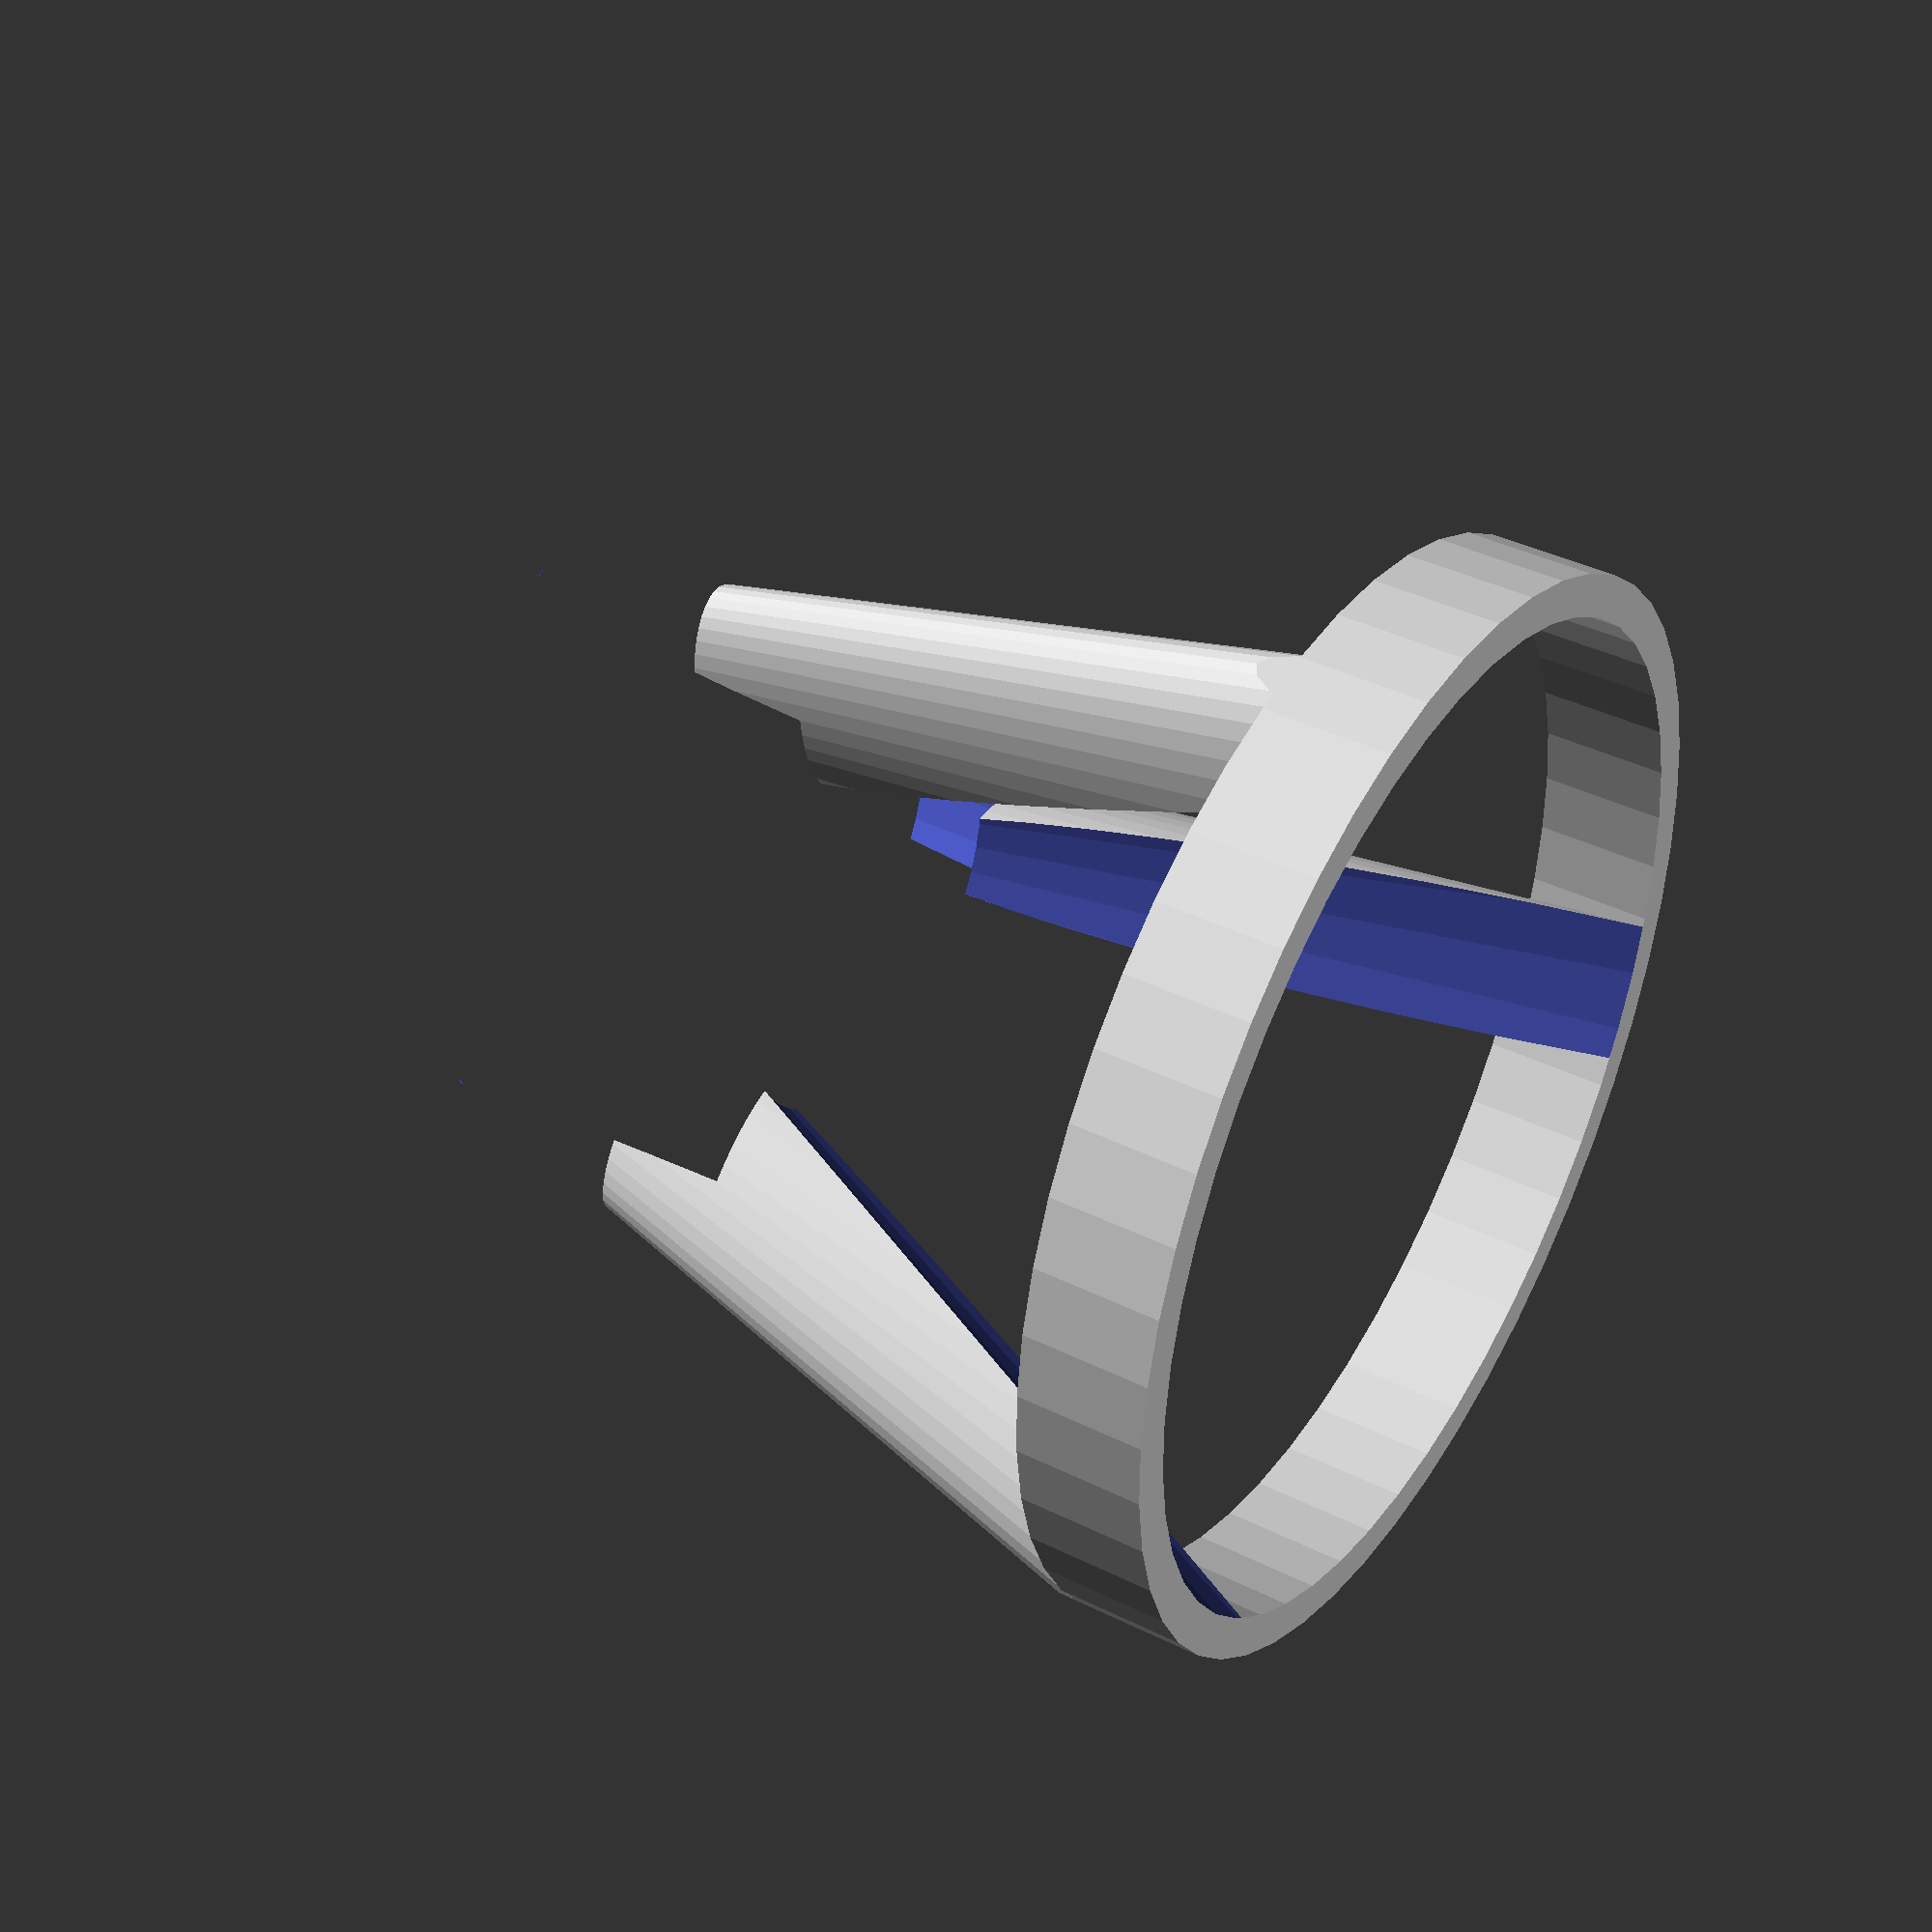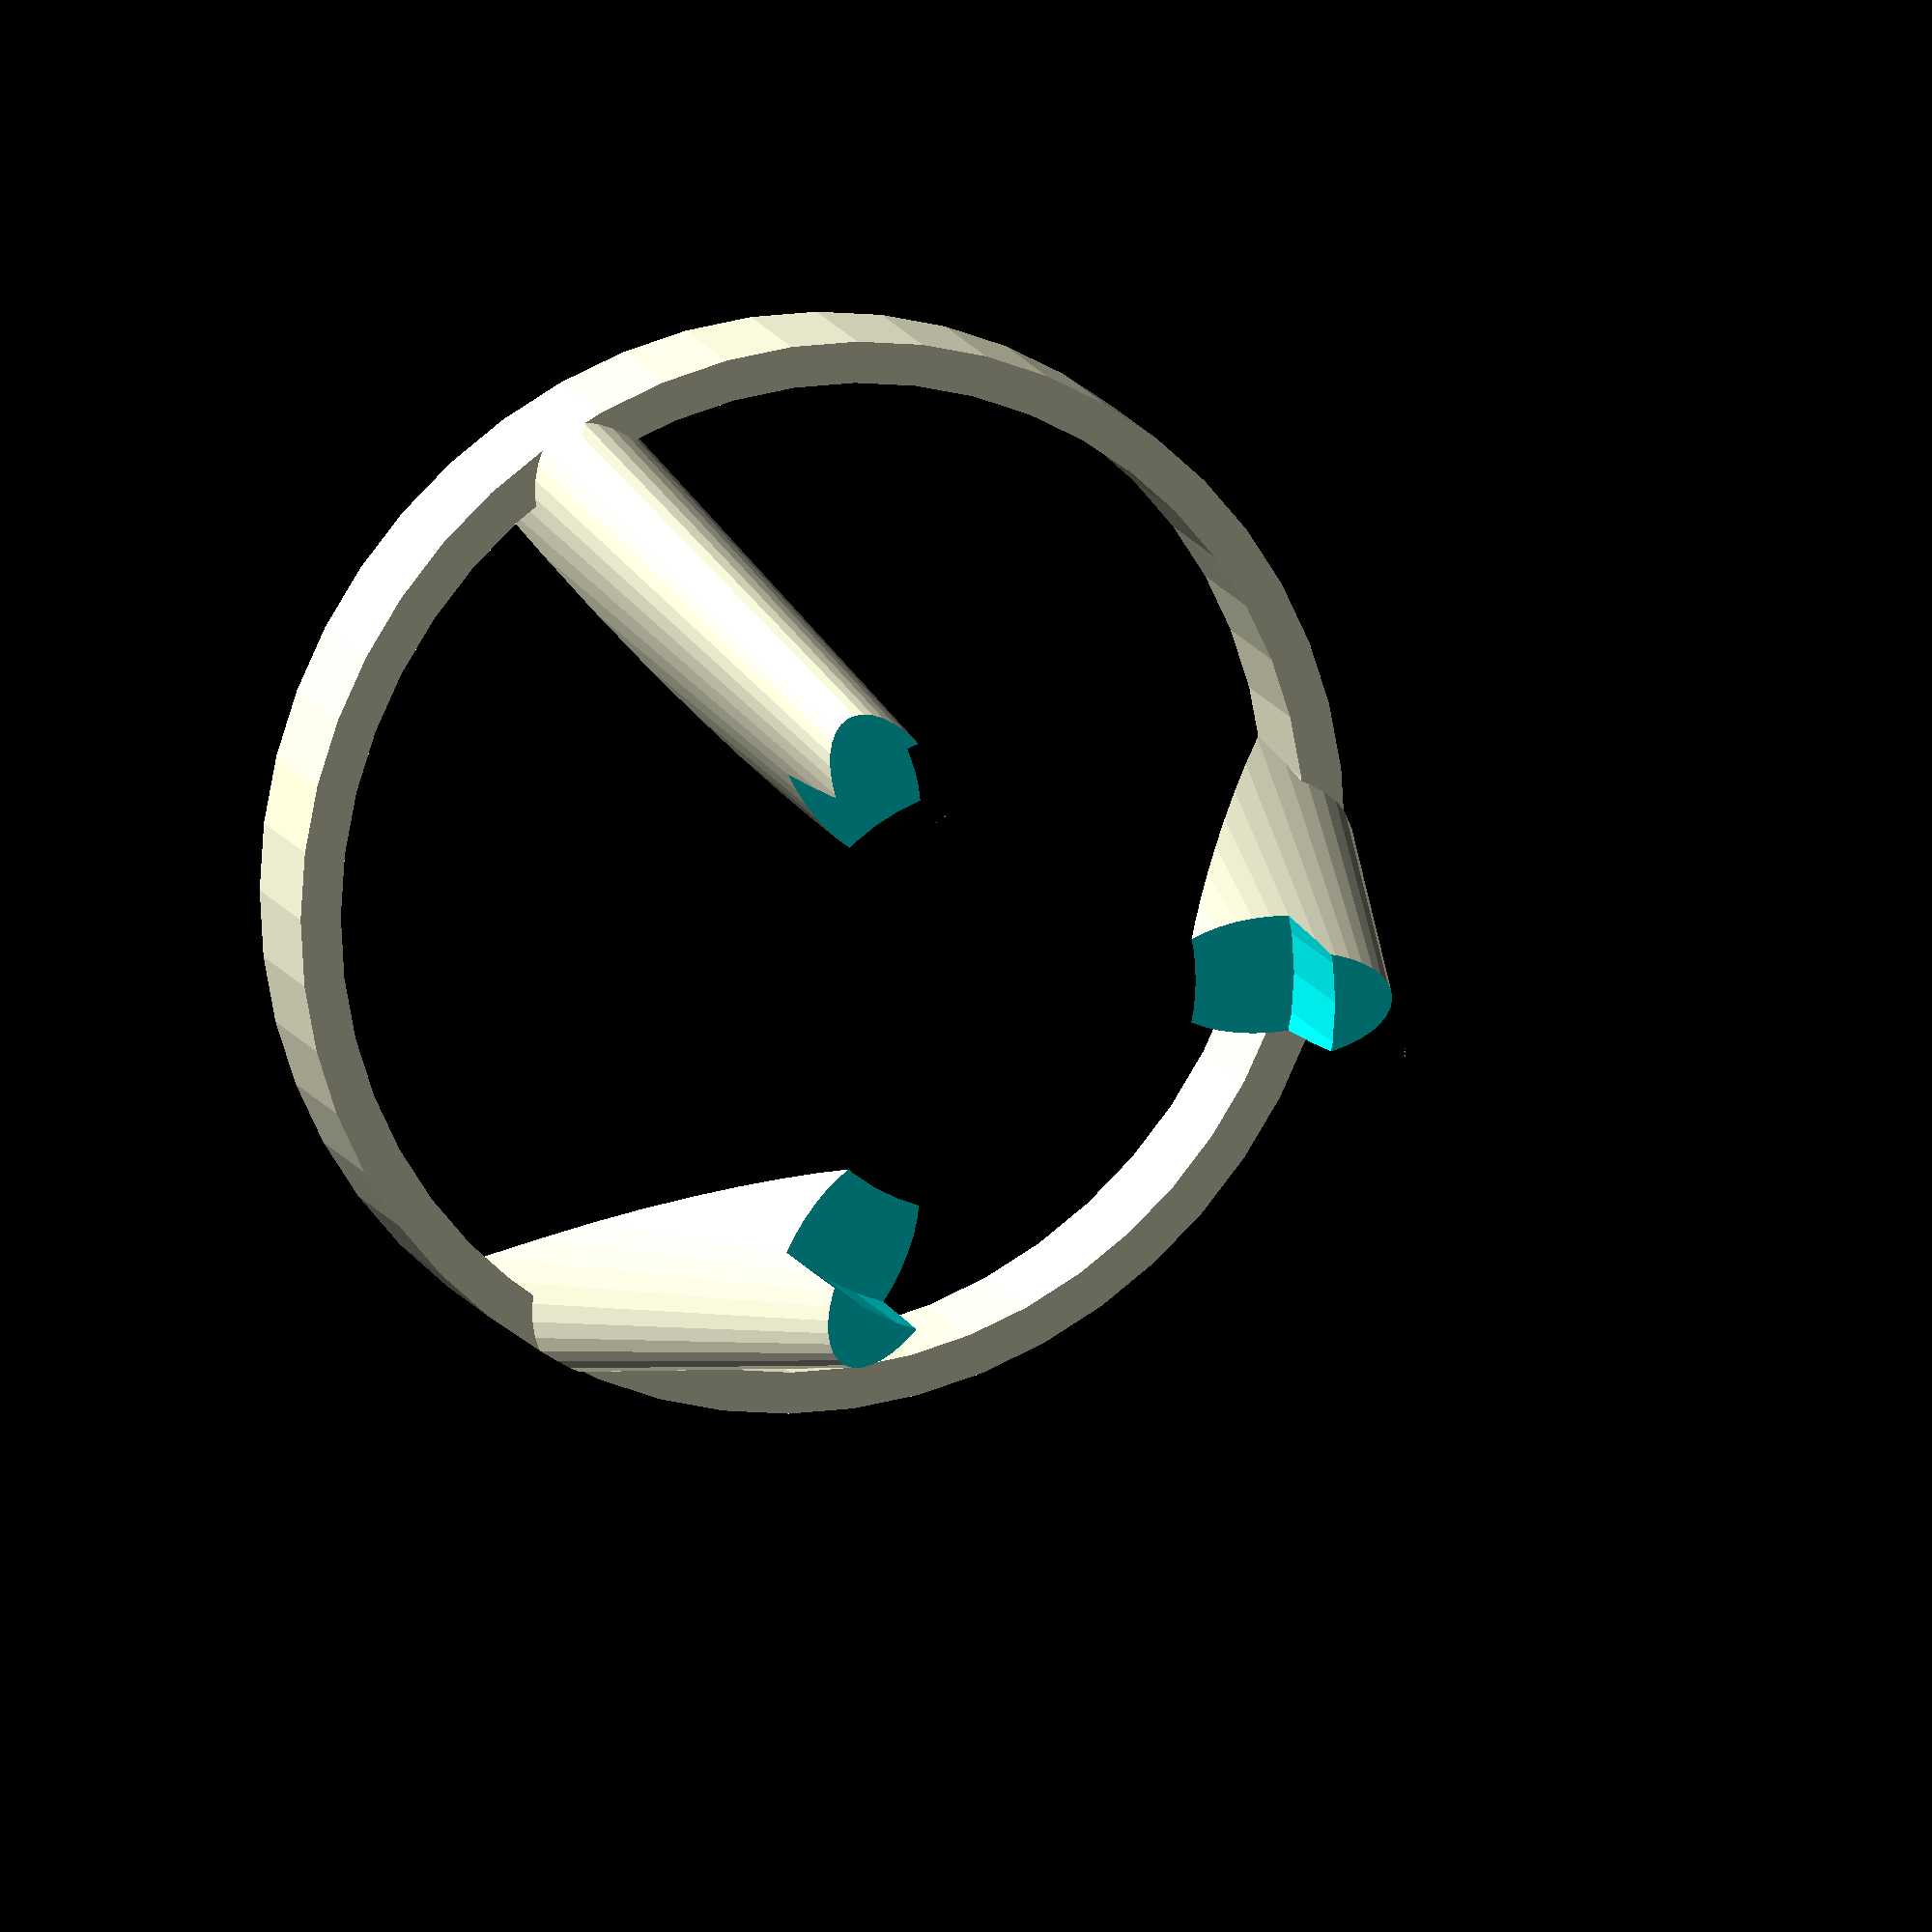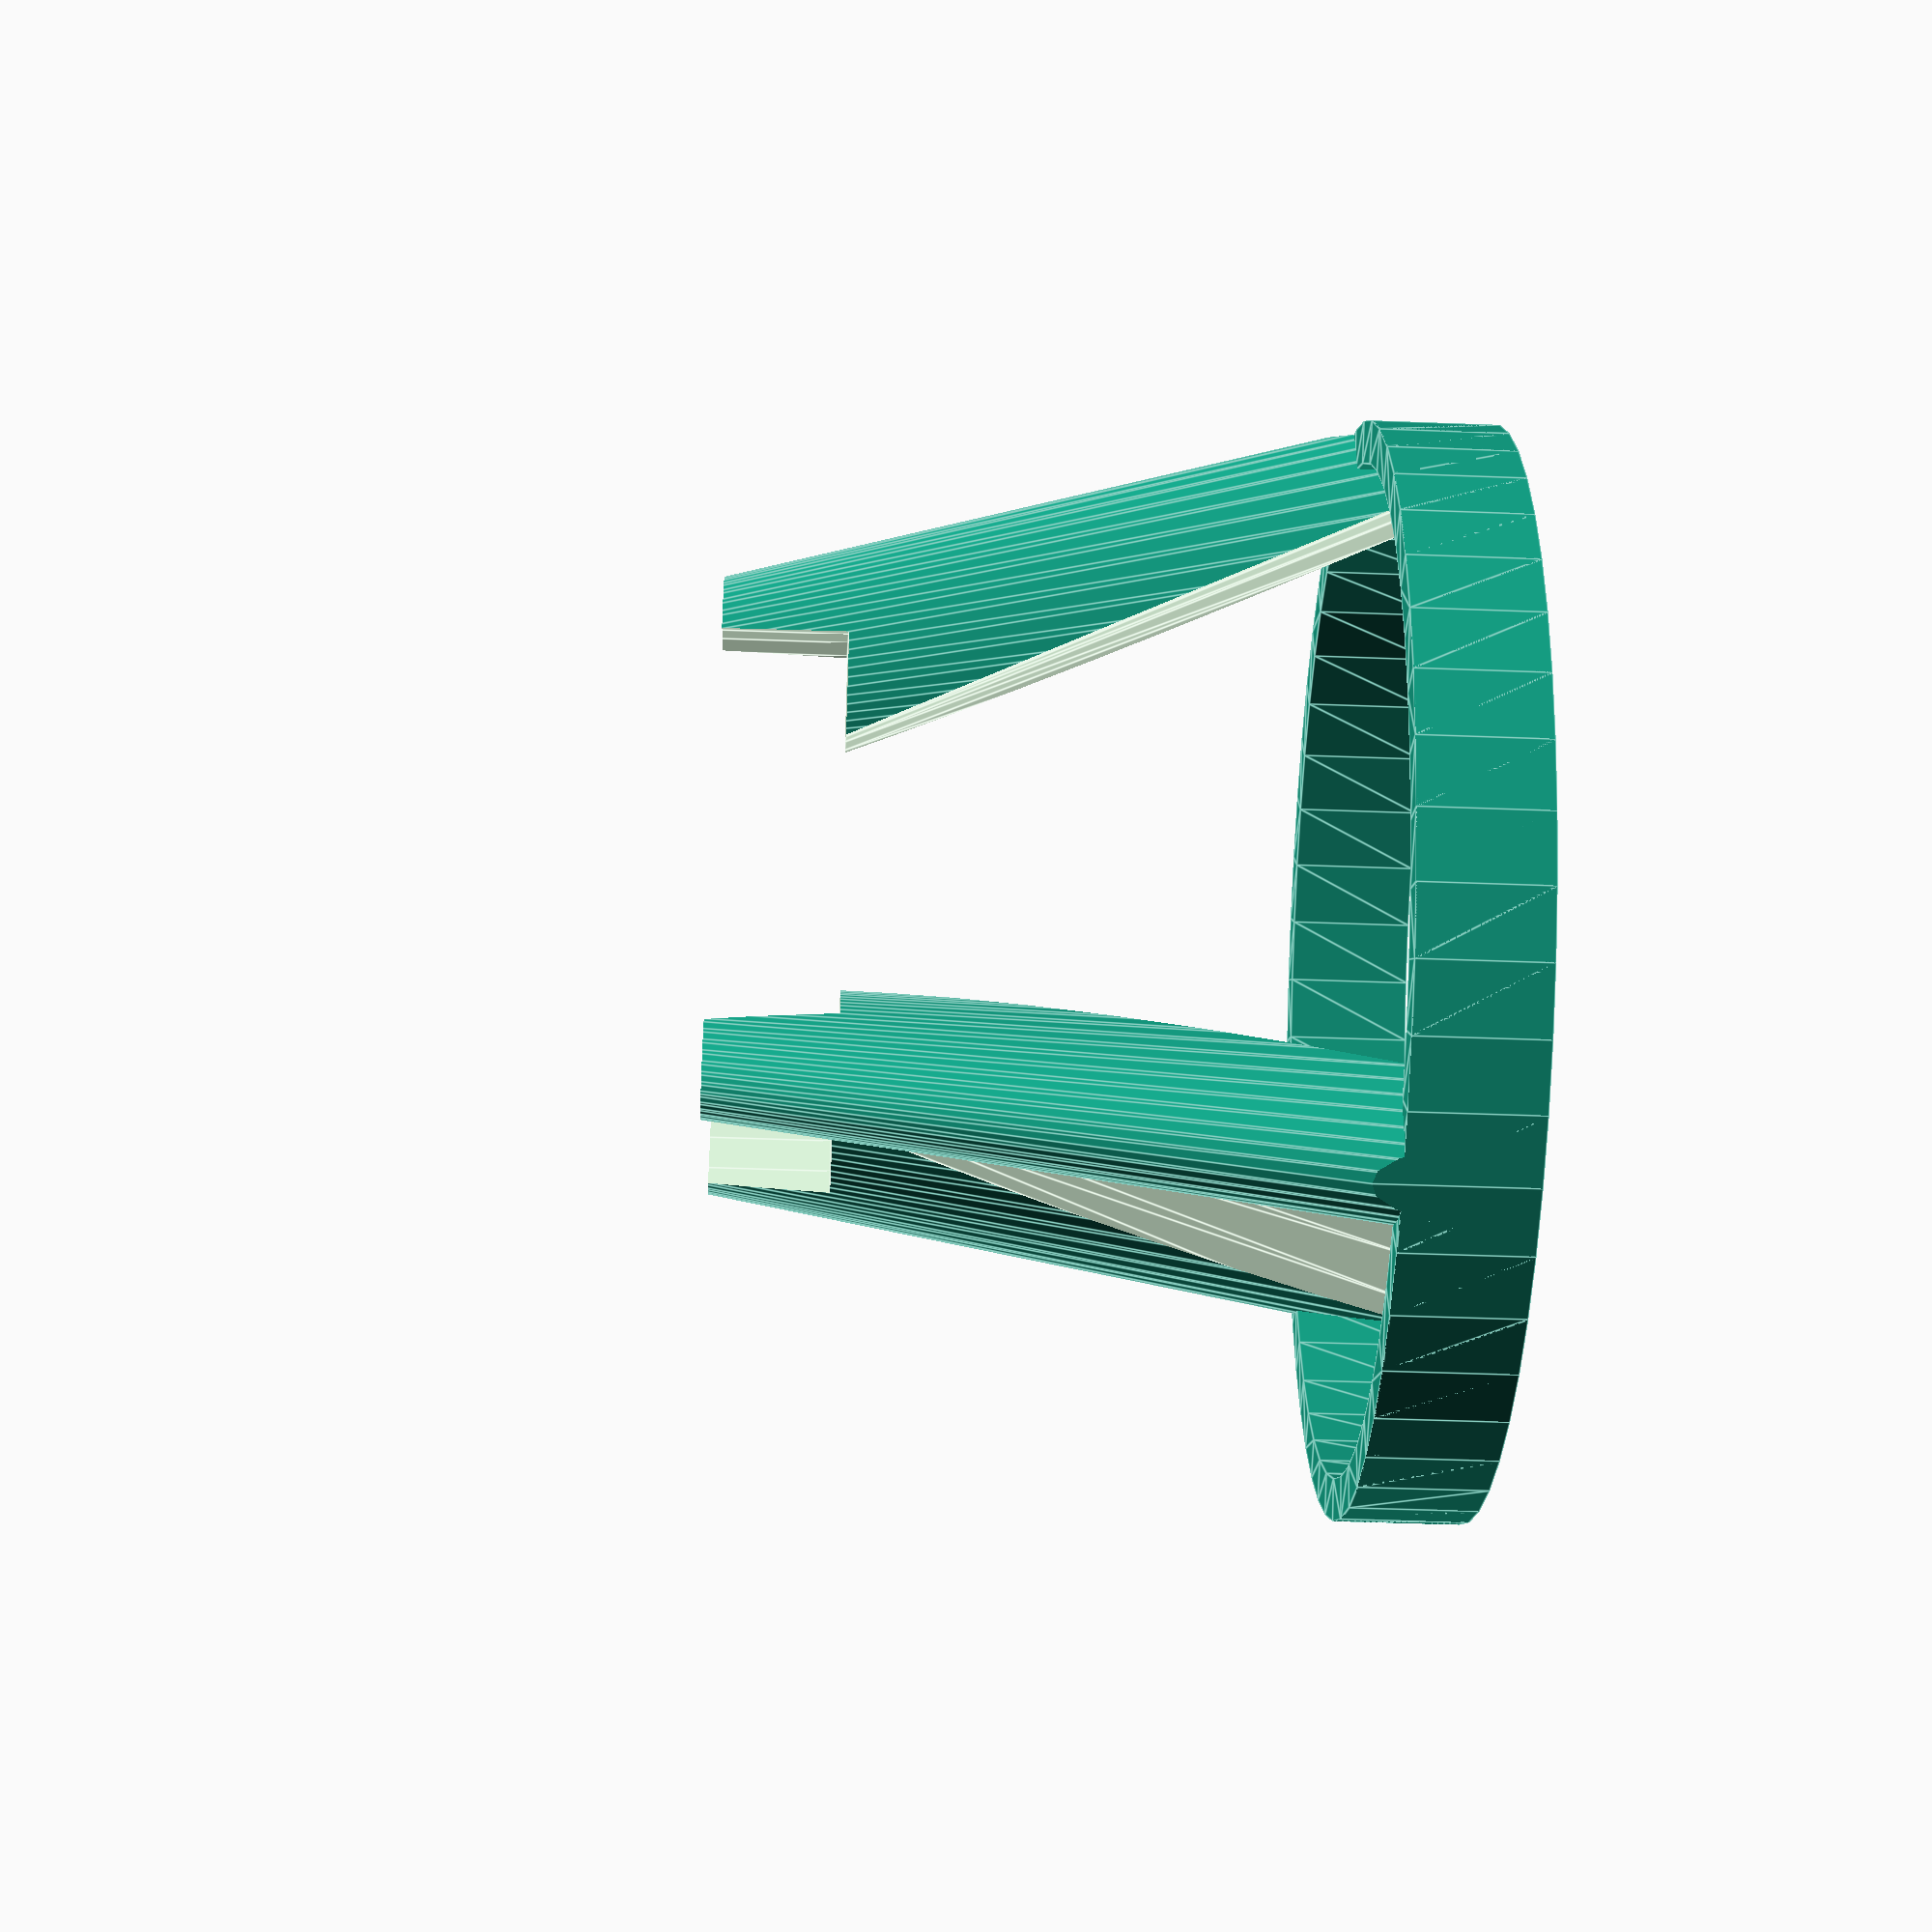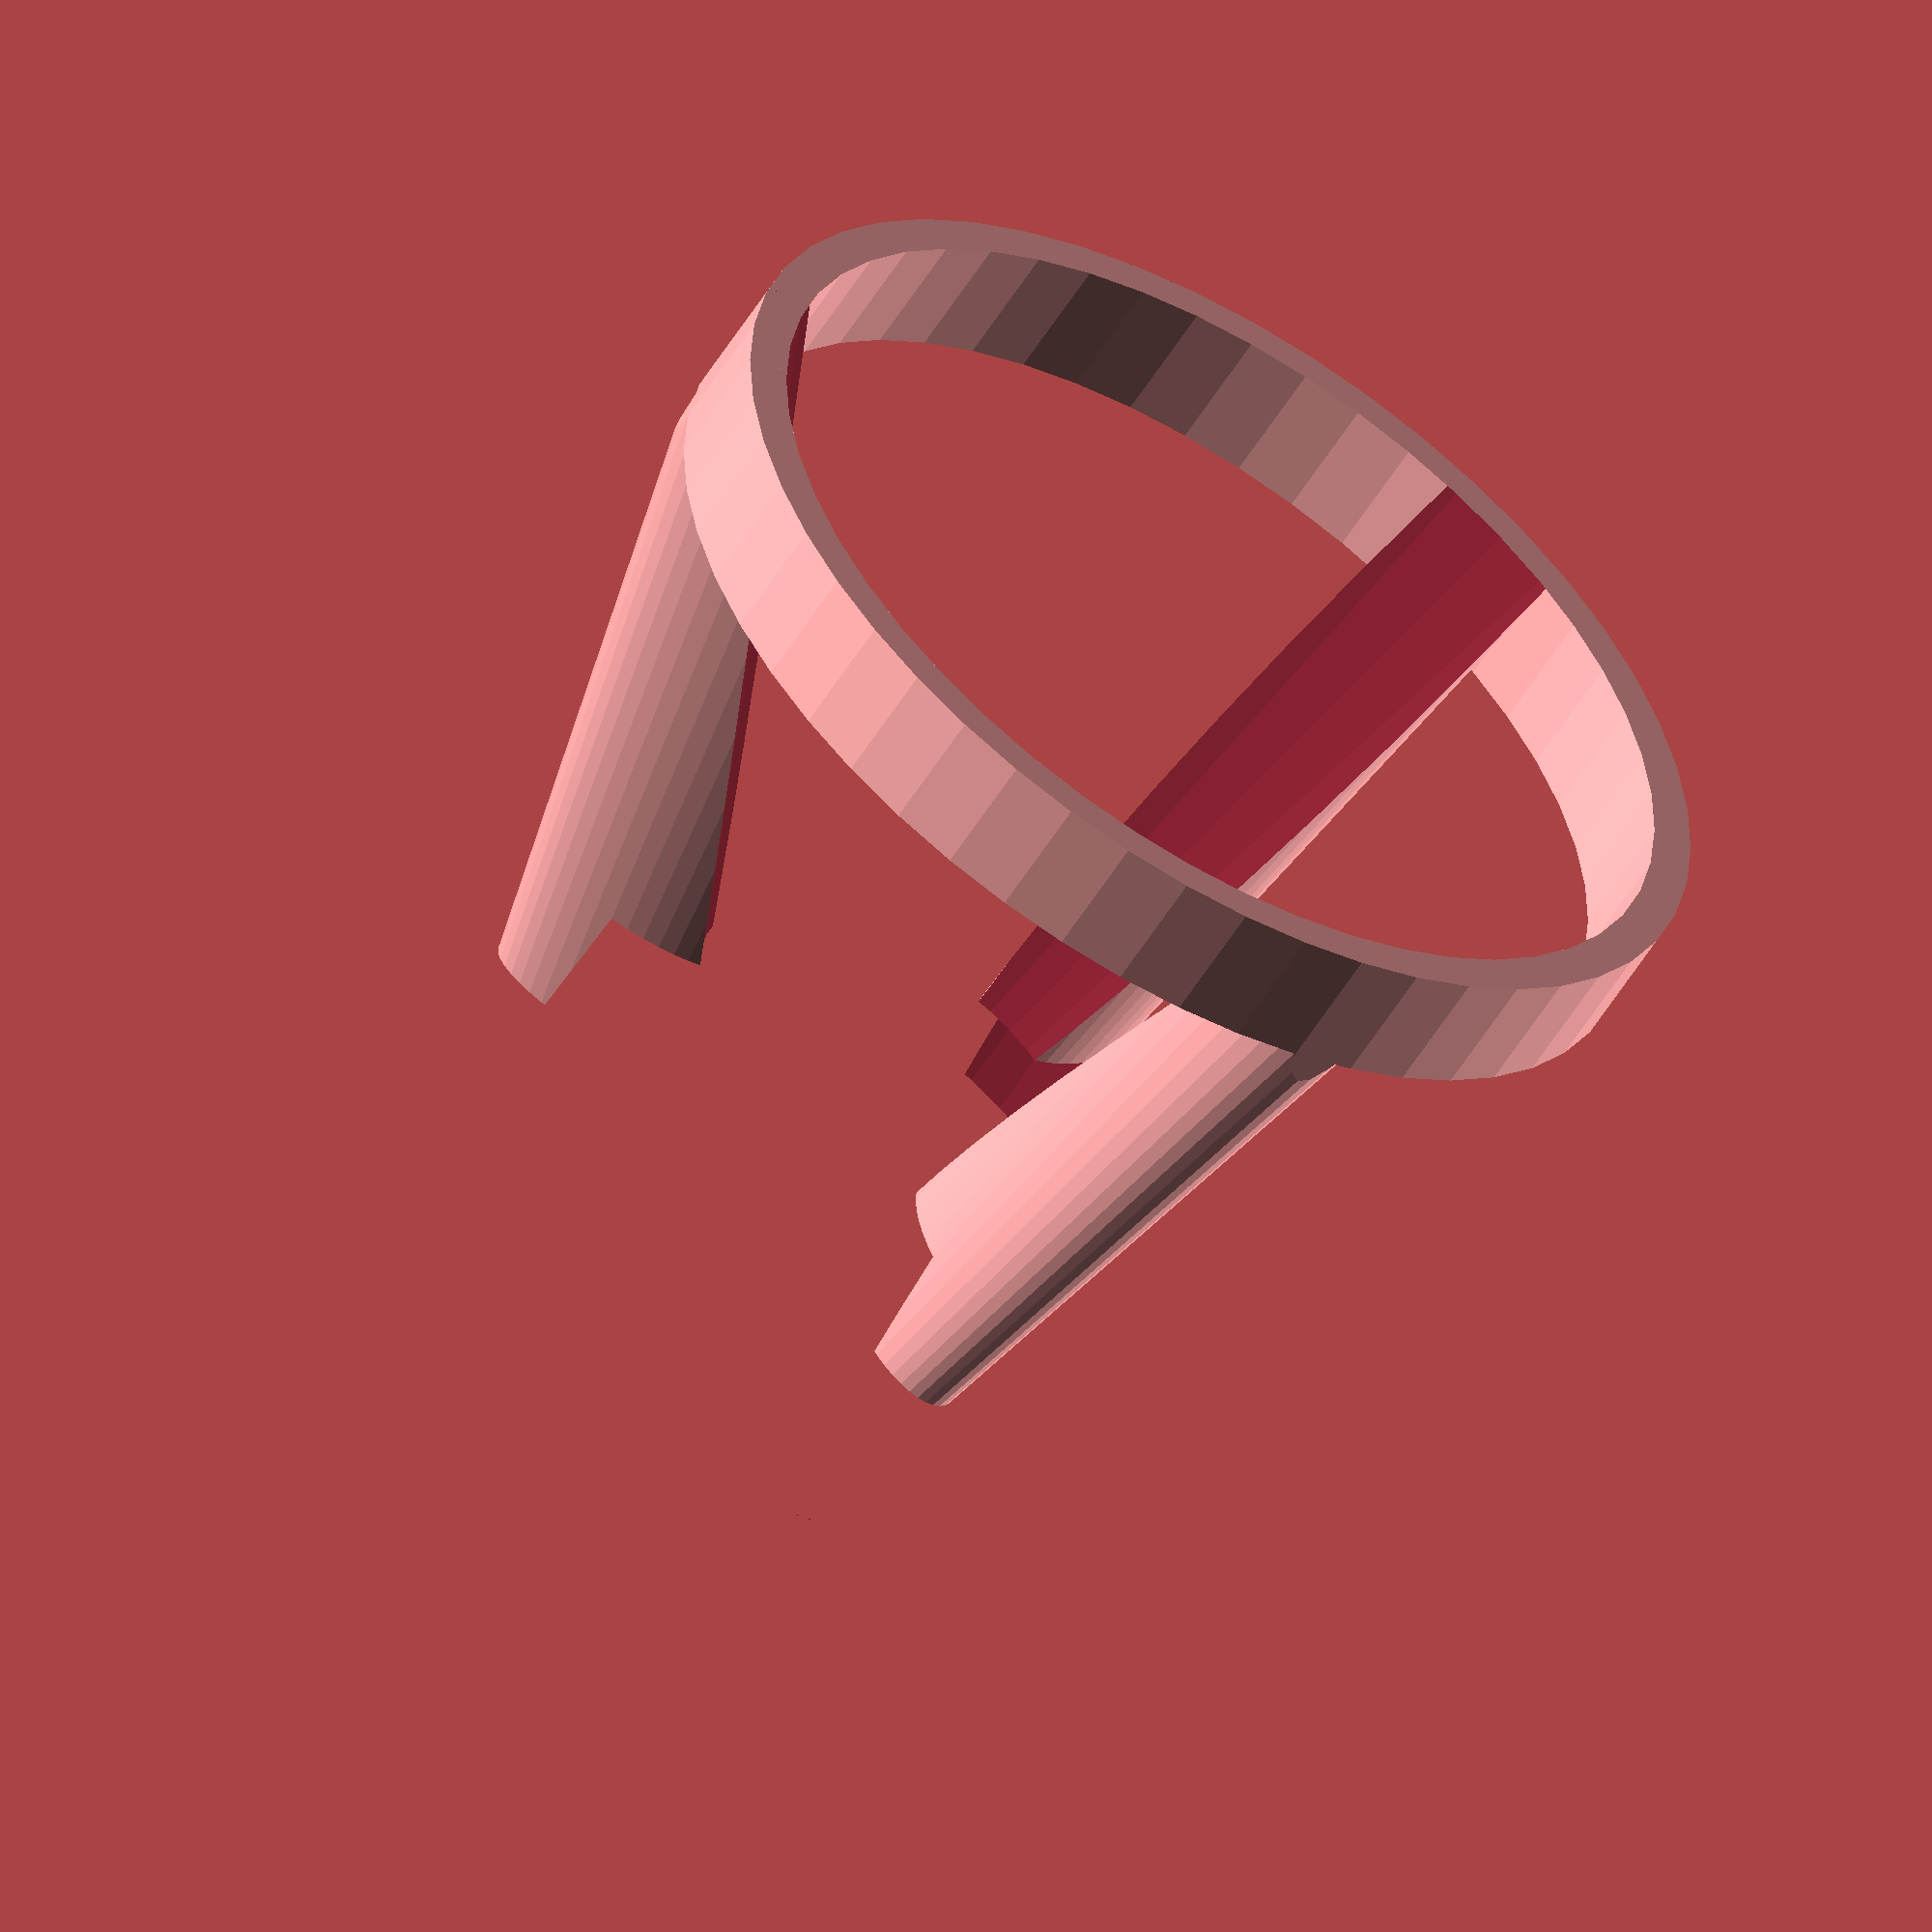
<openscad>
od=27;
id=20.8;
nozzle_dia=8;
twist=0;
poles=3;
th=48;
add_nozzle=twist>0;
bottom_ring=!twist;
guide_holes=bottom_ring&&0;
zr=360/poles;
*nozzle();
mirror([0,0,bottom_ring==0?1:0])
{
difference() {
  union() {
    if(bottom_ring&&guide_holes)
    for(r=[zr/(twist>0?4:2):zr:360]) rotate([0,0,r]) translate([25,0]) cylinder(d=8.6,h=10,$fn=40);
mirror([0,0,0]) intersection() {
  cylinder(r=26,h=th,$fn=50);
  union() {
    if(bottom_ring)
    linear_extrude(6,convexity=10) { difference() { circle(r=26,$fn=50); circle(r=24,$fn=50); } }
    difference() {
      union() {
        for(r=[0:zr:359]) rotate([0,0,r]) linear_extrude(th-2, convexity=10, twist=twist, scale=.55) {
          translate([20,0]) scale([2,1]) circle(d=8,$fn=40);
        }
      }
      translate([0,0,-.01]) cylinder(d=id,h=th+10,$fn=50);
      translate([0,0,-.01]) cylinder(r1=bottom_ring?24:18,d2=add_nozzle?od:id,h=th-18,$fn=50);
      *translate([0,0,th-18]) cylinder(d=od,h=6.1,$fn=50);
      translate([0,0,th-18.02]) cylinder(d=od+3.6,h=16.1,$fn=50);
      if(!add_nozzle)
        translate([0,0,th-12]) cylinder(d=od+10,h=10,$fn=50);
      *translate([0,0,30]) nozzle();
    }
    if(add_nozzle)
    translate([0,0,30]) nozzle();
  }
}
}
  if(guide_holes)
    for(r=[zr/(twist>0?4:2):zr:360]) rotate([0,0,r]) translate([25,0,-.1]) cylinder(d=5,h=10.2,$fn=40);
    }
*difference() {
  cylinder(d=od,h=50,$fn=60);
  translate([0,0,3]) cylinder(d=id,h=50,$fn=50);
}
}
module nozzle() {
  translate([0,0,16]) difference() {
    union() {
      translate([0,0,-16]) cylinder(d=od+3.6,h=36,$fn=50);
      *translate([0,0,20]) cylinder(d1=od+3.6,d2=od,h=4,$fn=50);
    }
    translate([0,0,-.01]) cylinder(d=nozzle_dia,h=10.02,$fn=30);
    translate([0,0,2]) cylinder(d1=nozzle_dia,d2=id,h=4,$fn=50);
    translate([0,0,5.99]) cylinder(d=od+.4,h=20,$fn=50);
    translate([0,0,od*-.7]) scale([1,1,1.5]) sphere(d=od,$fn=50);
  }
}
</openscad>
<views>
elev=140.3 azim=219.8 roll=58.4 proj=p view=wireframe
elev=345.6 azim=0.2 roll=341.2 proj=o view=wireframe
elev=221.3 azim=241.7 roll=92.7 proj=p view=edges
elev=57.1 azim=229.9 roll=148.5 proj=o view=solid
</views>
